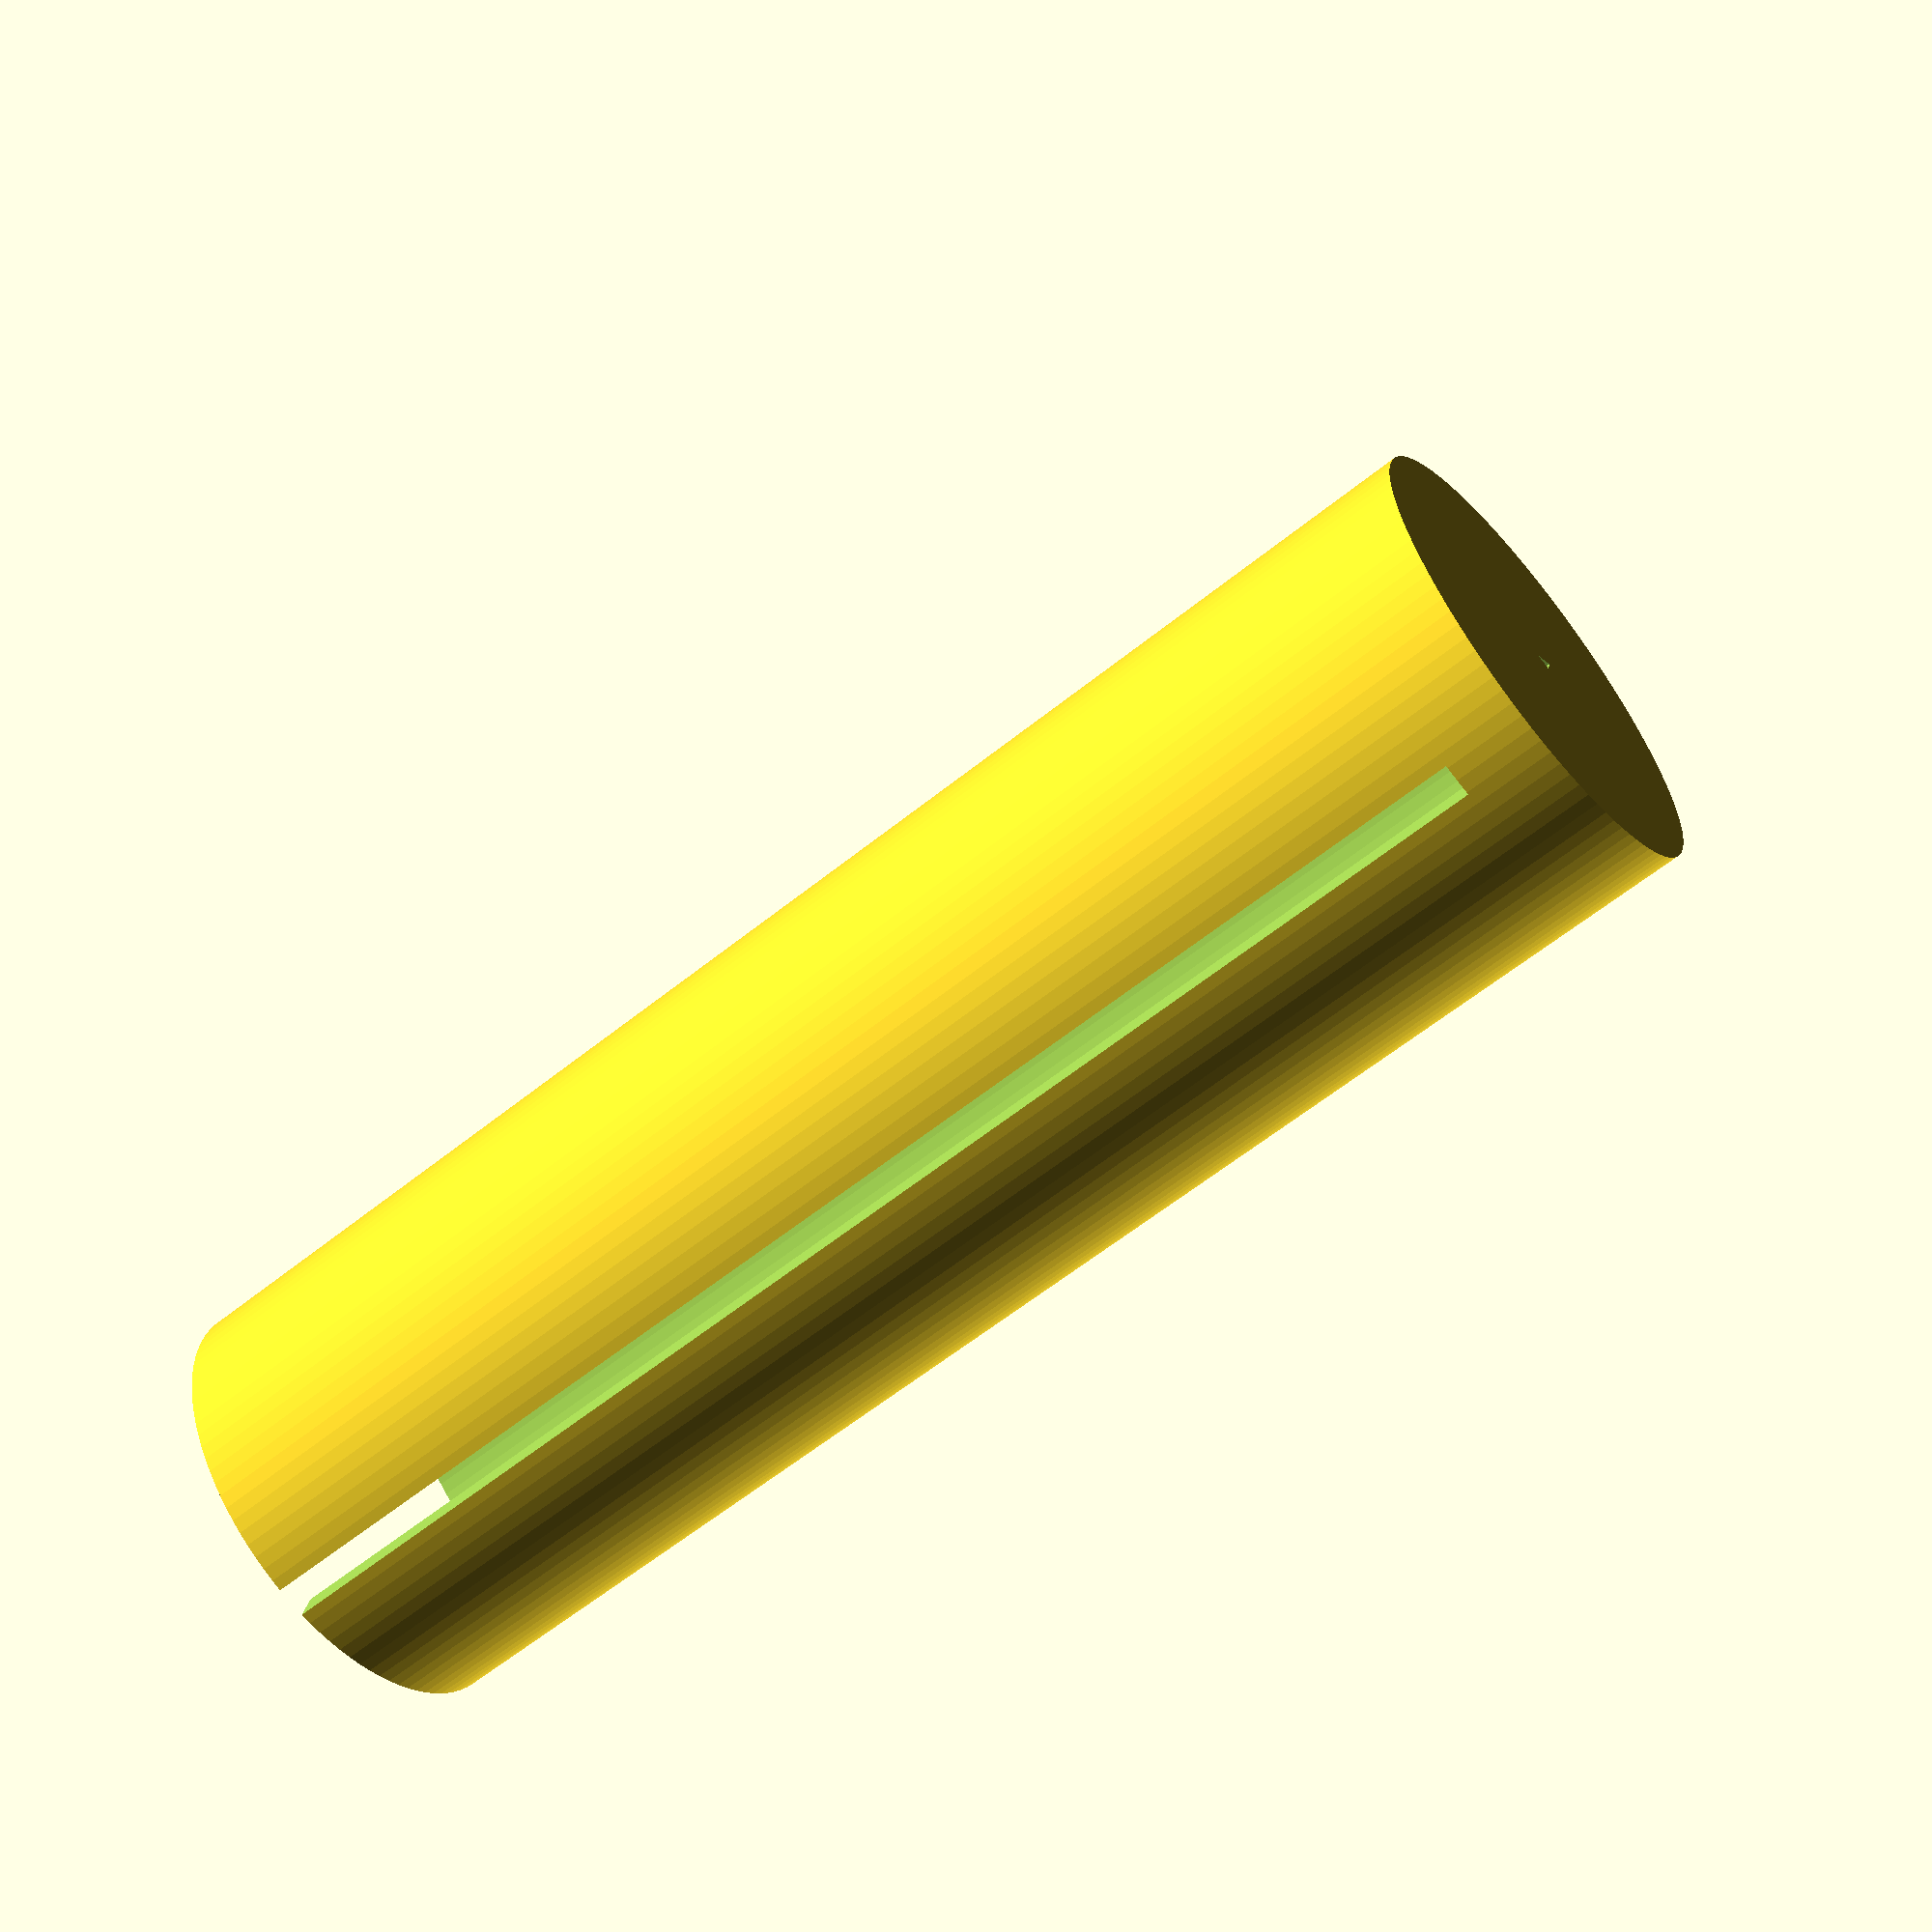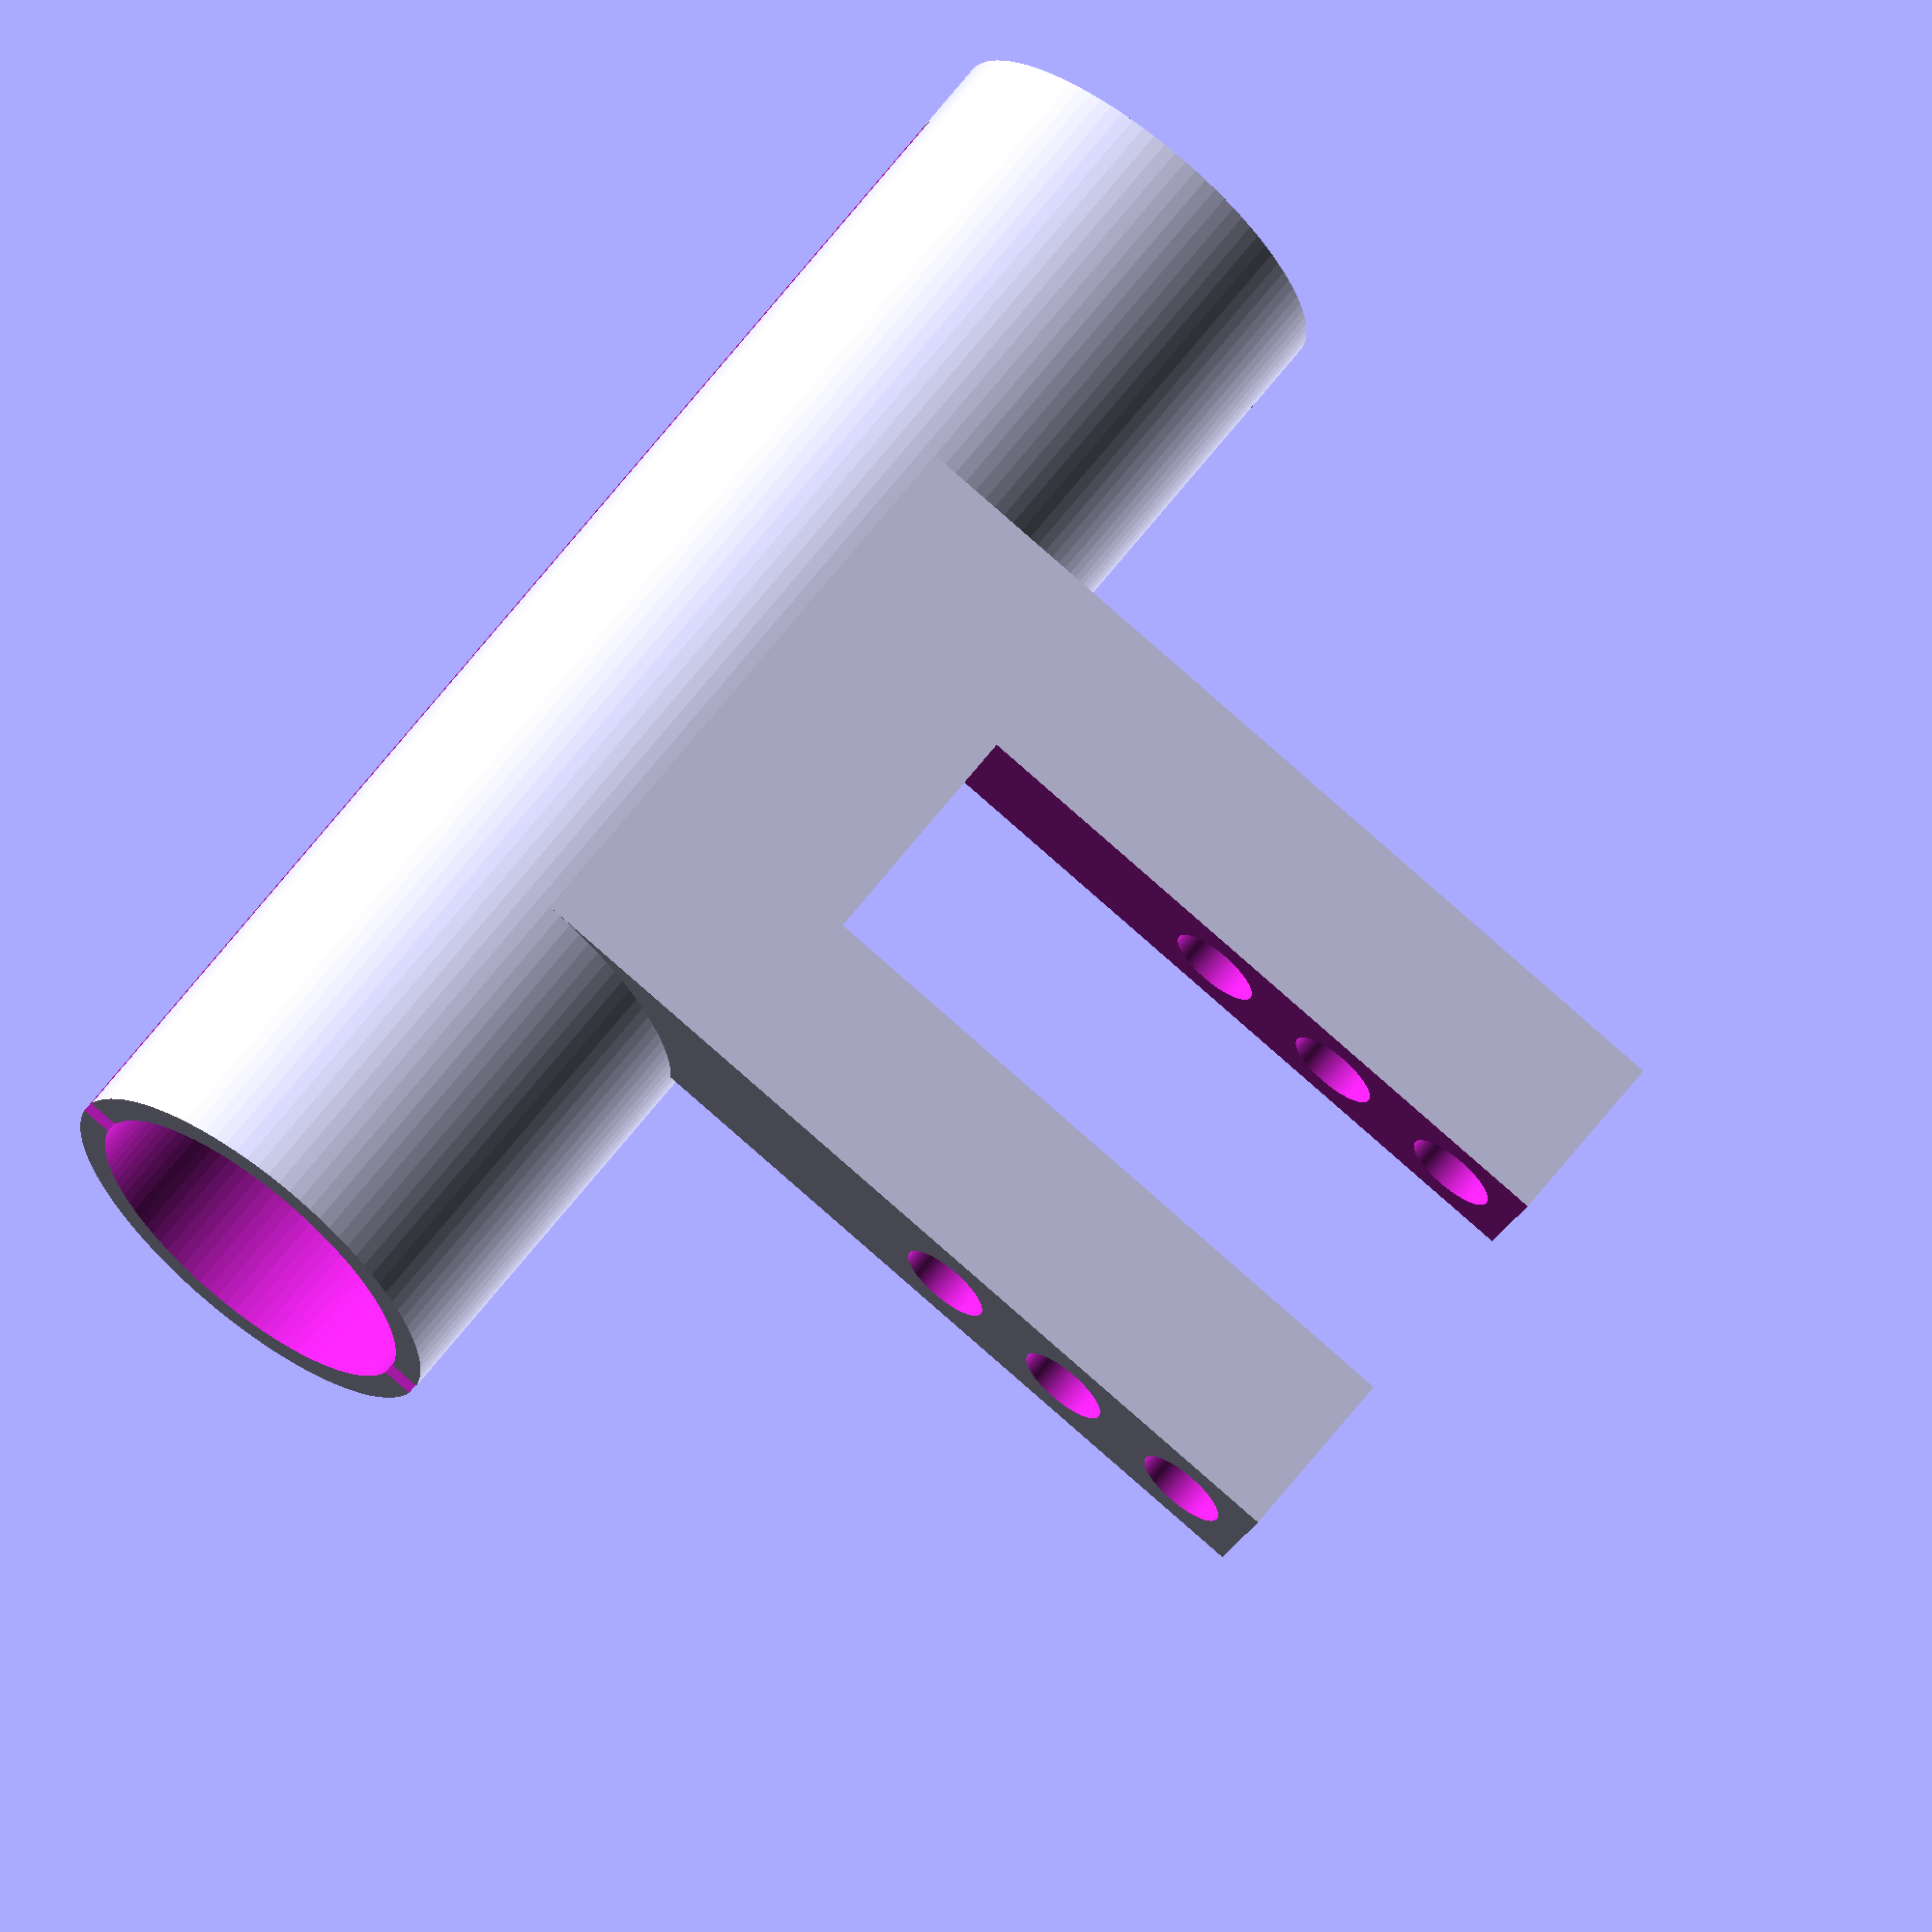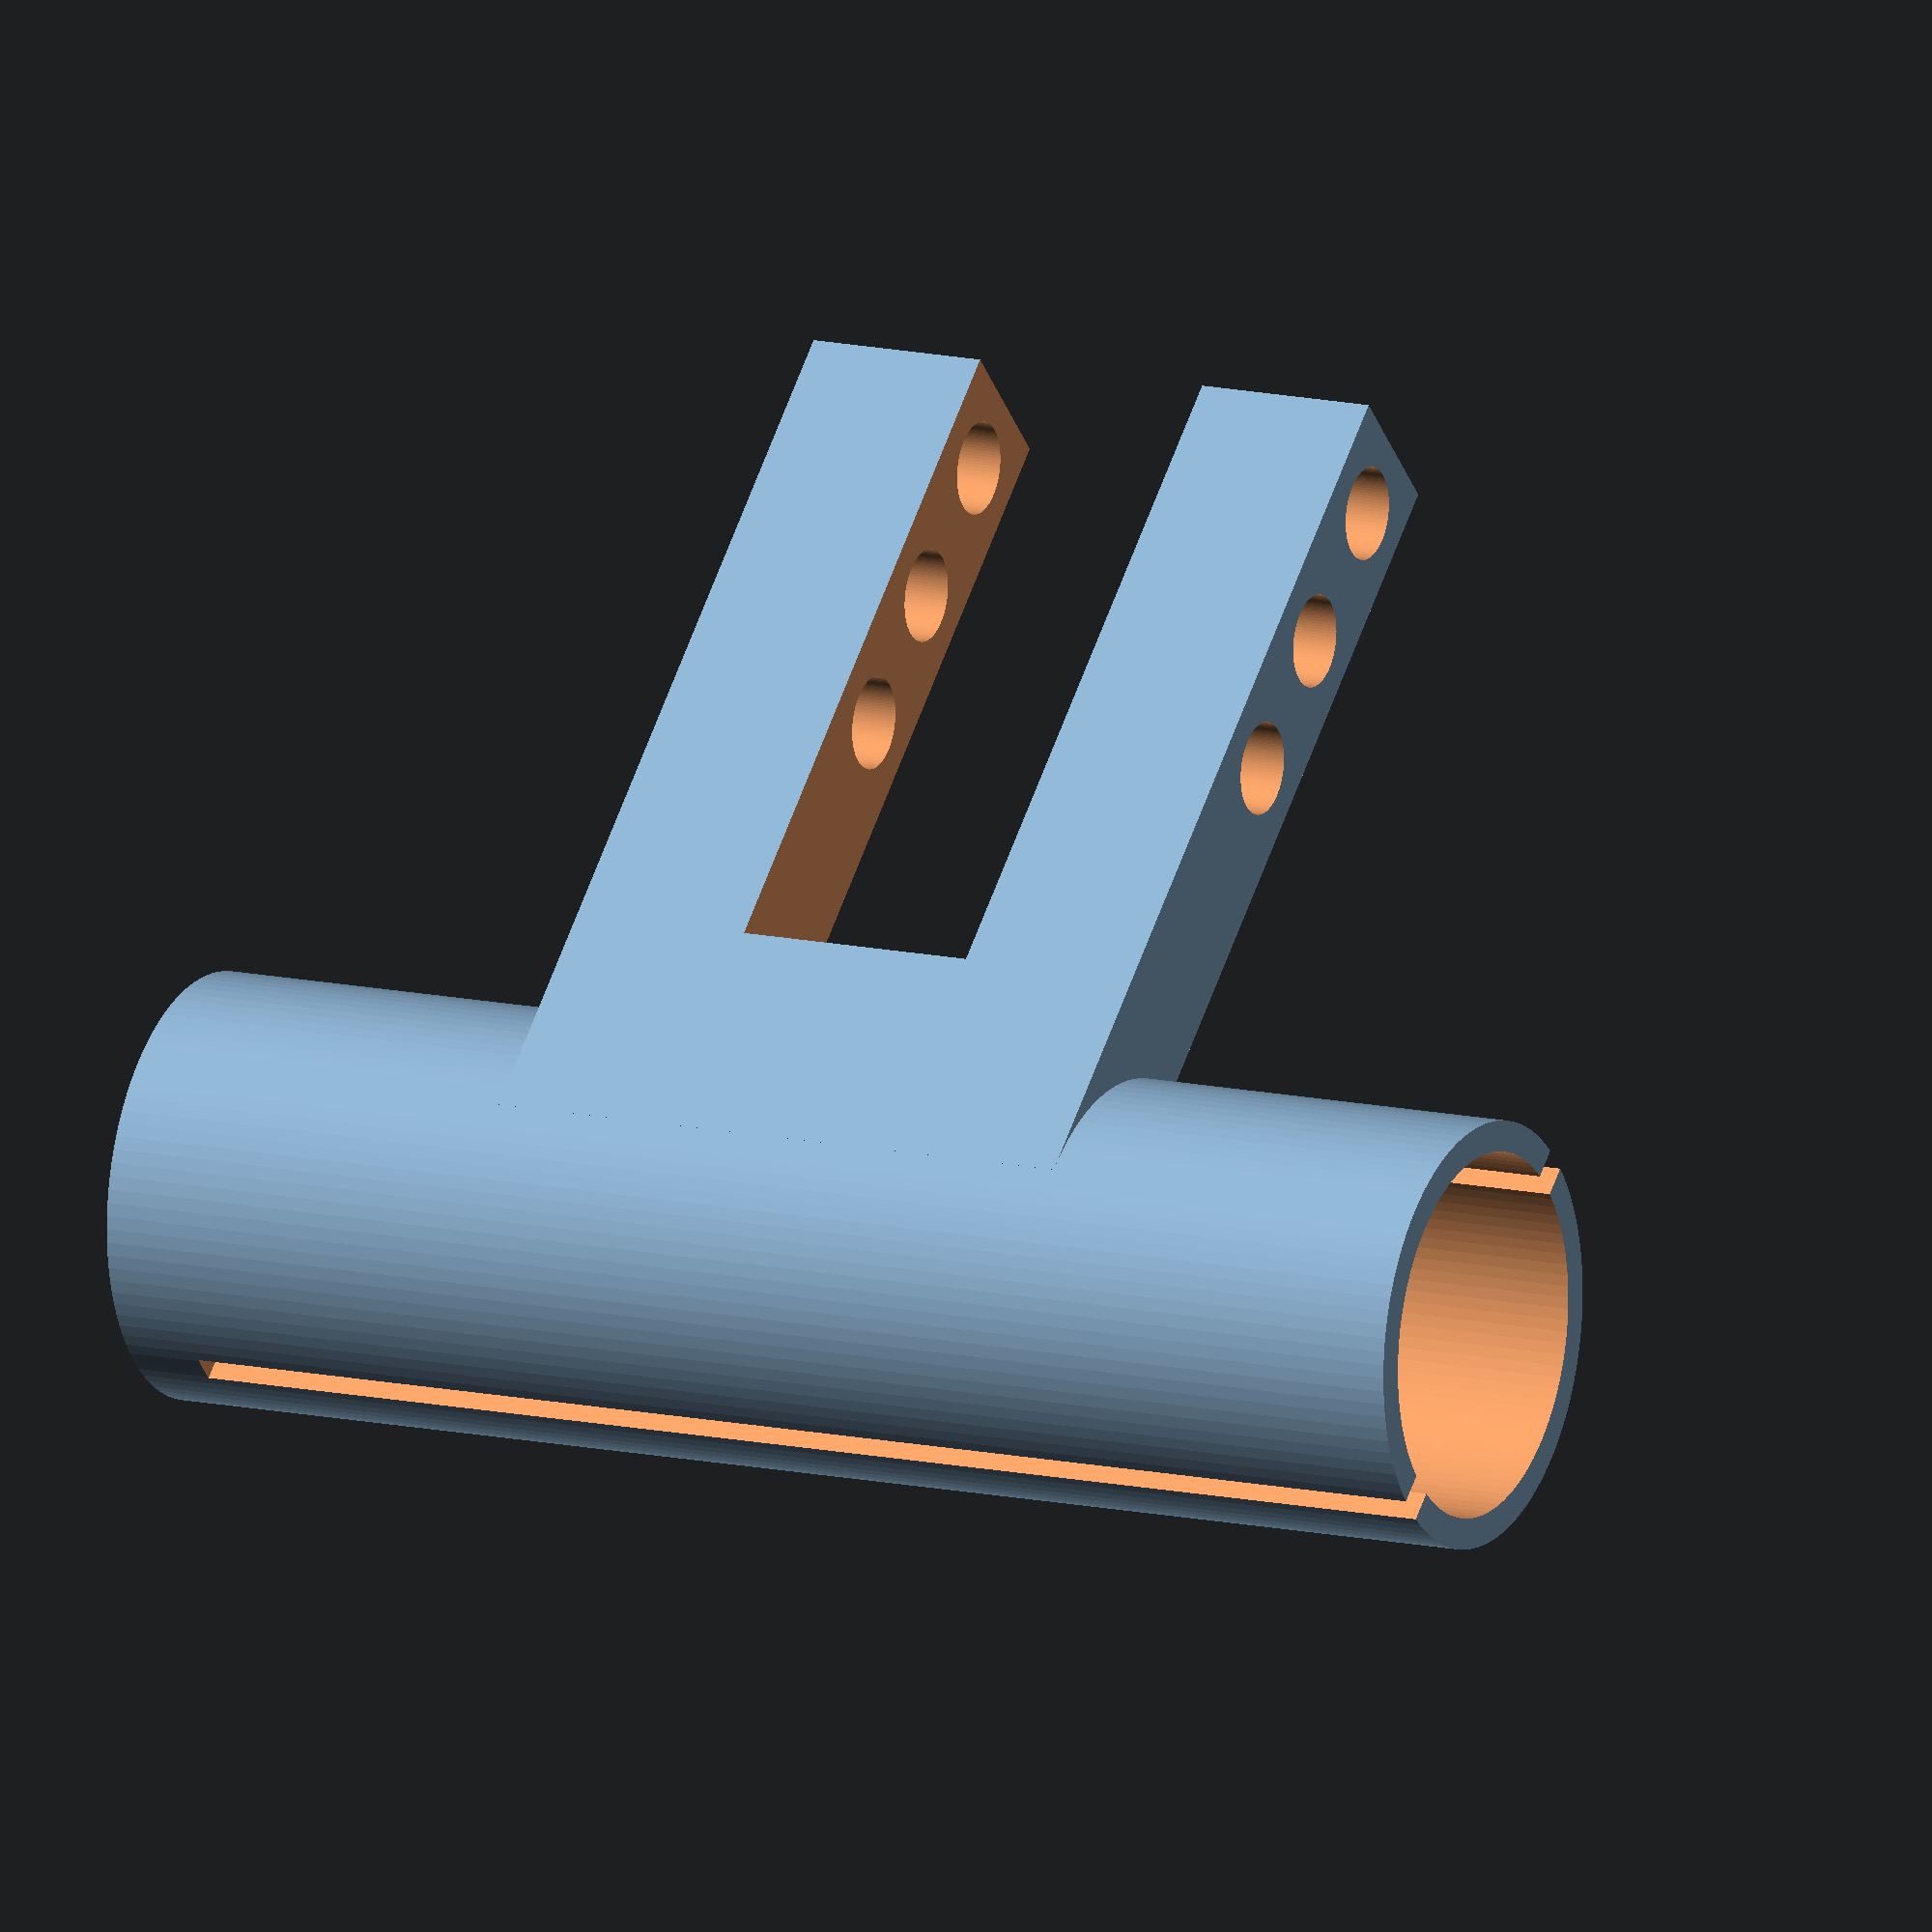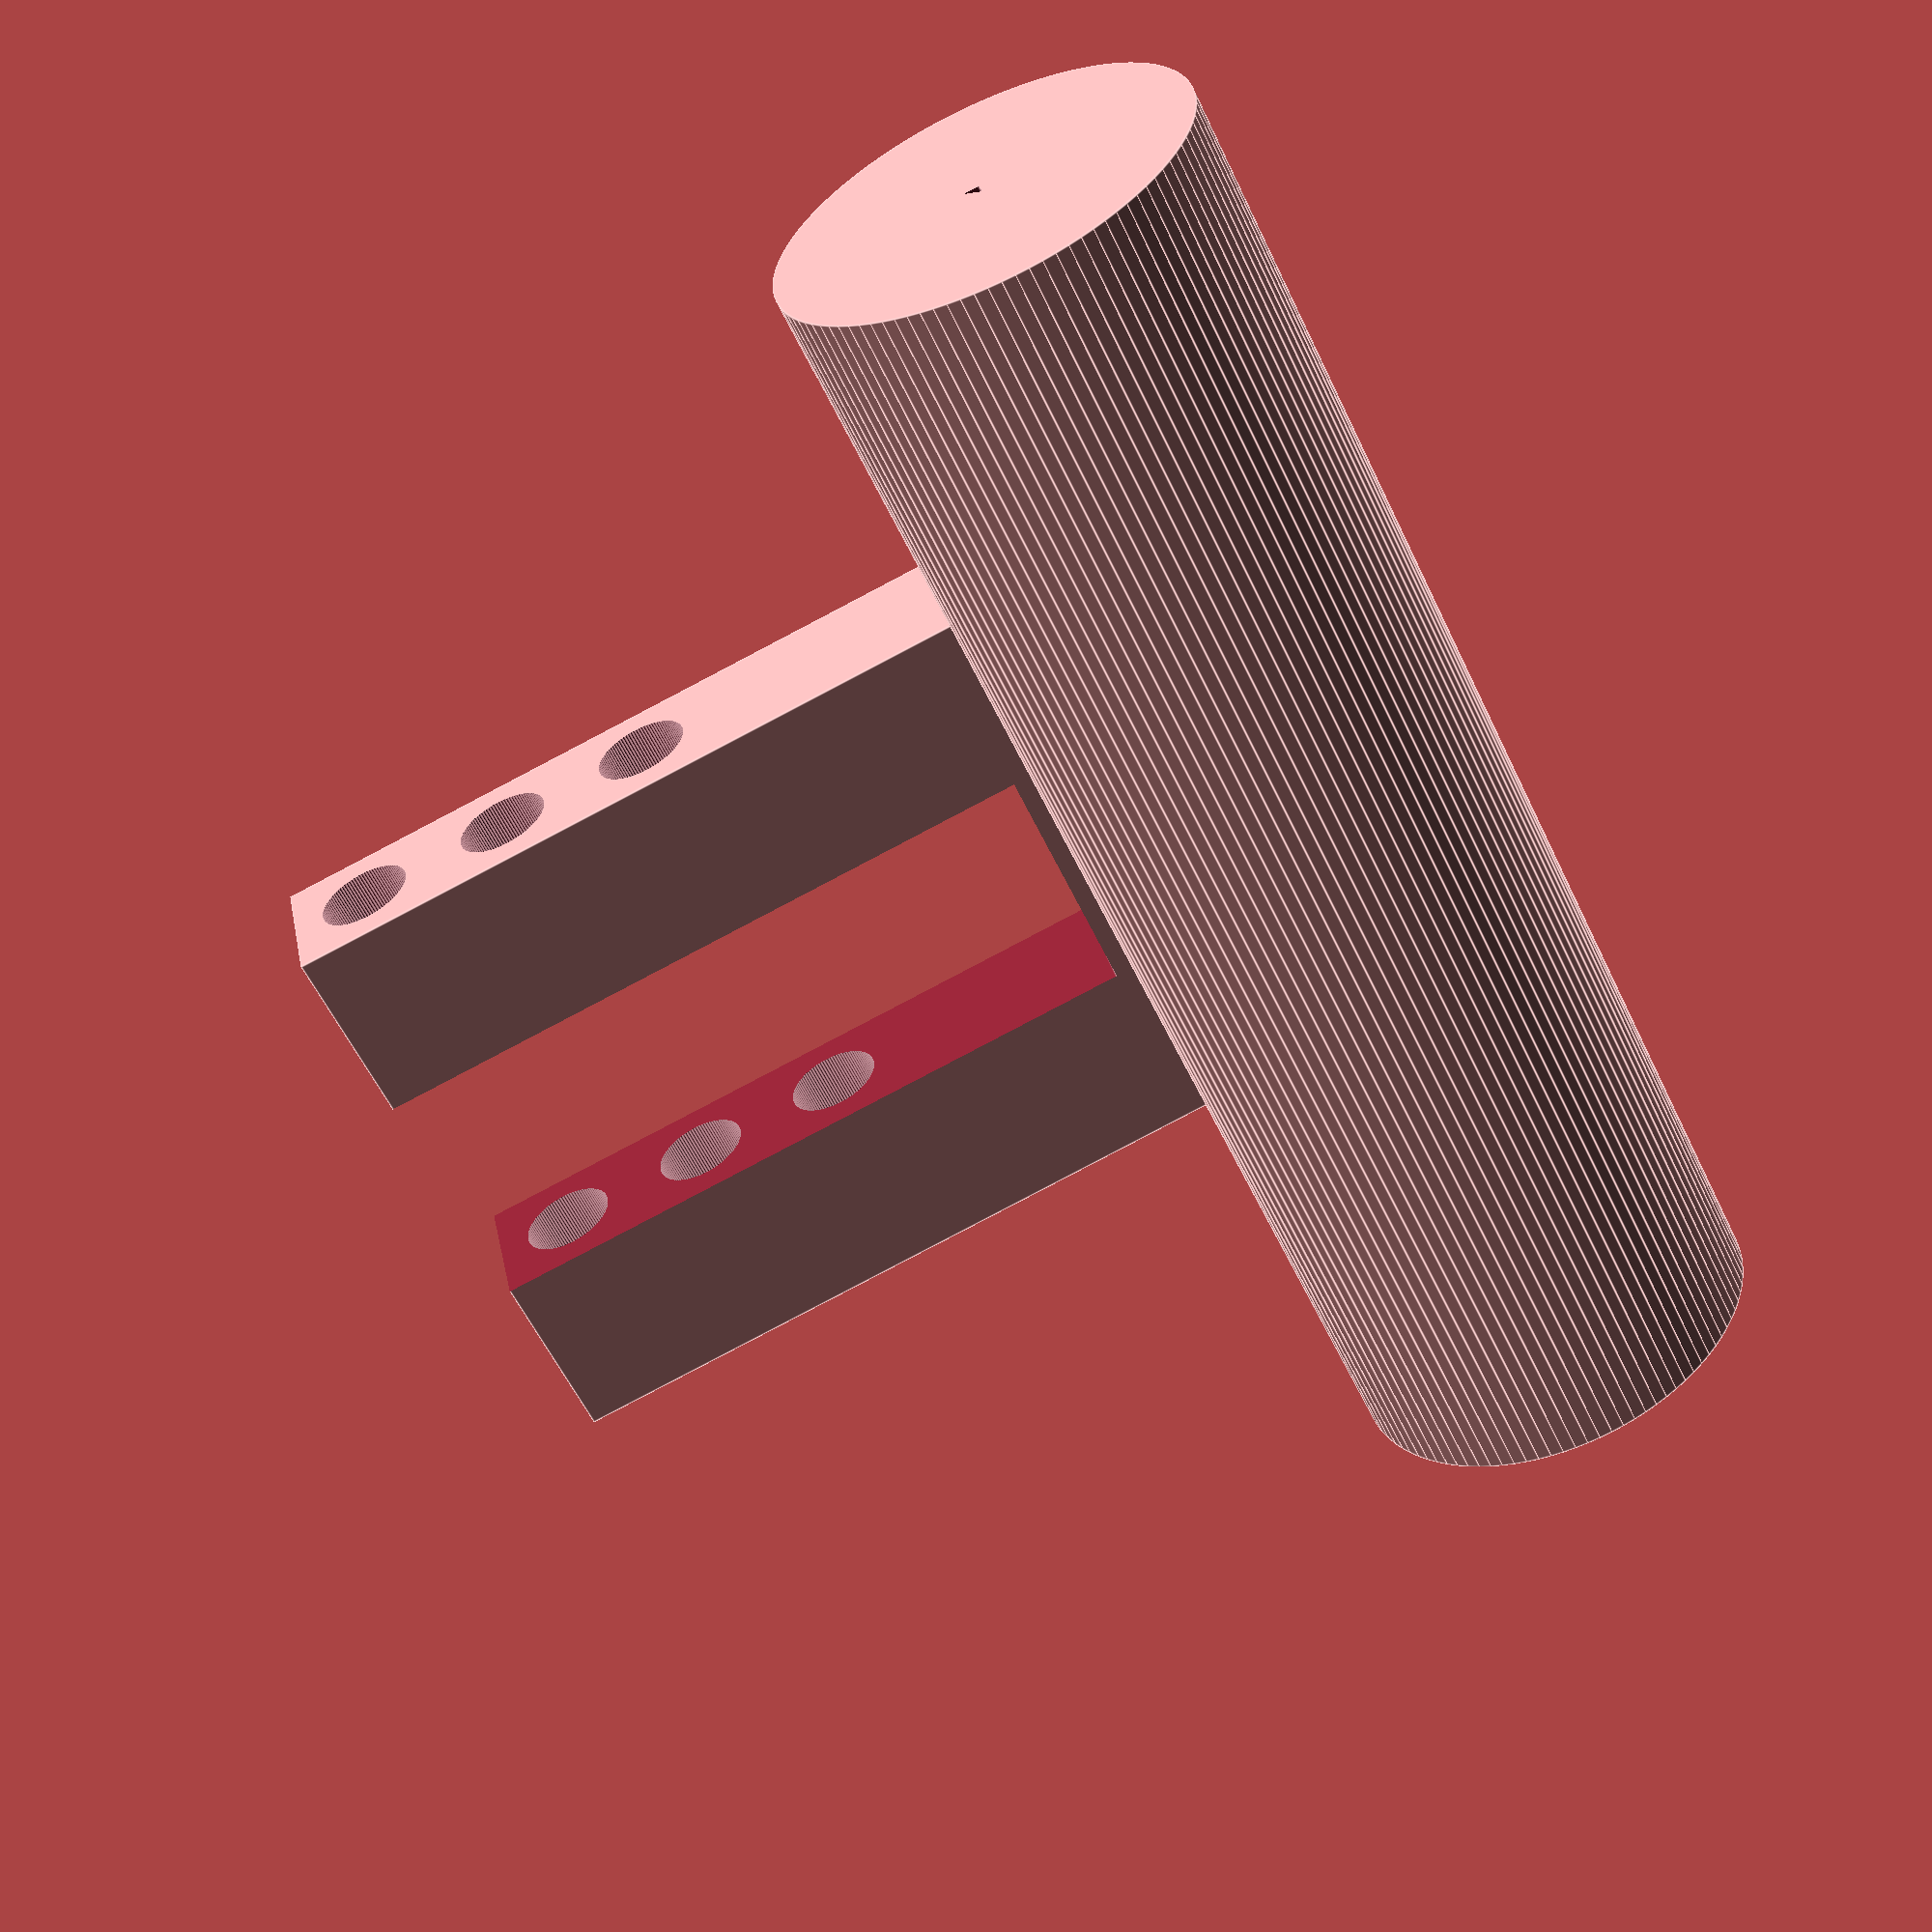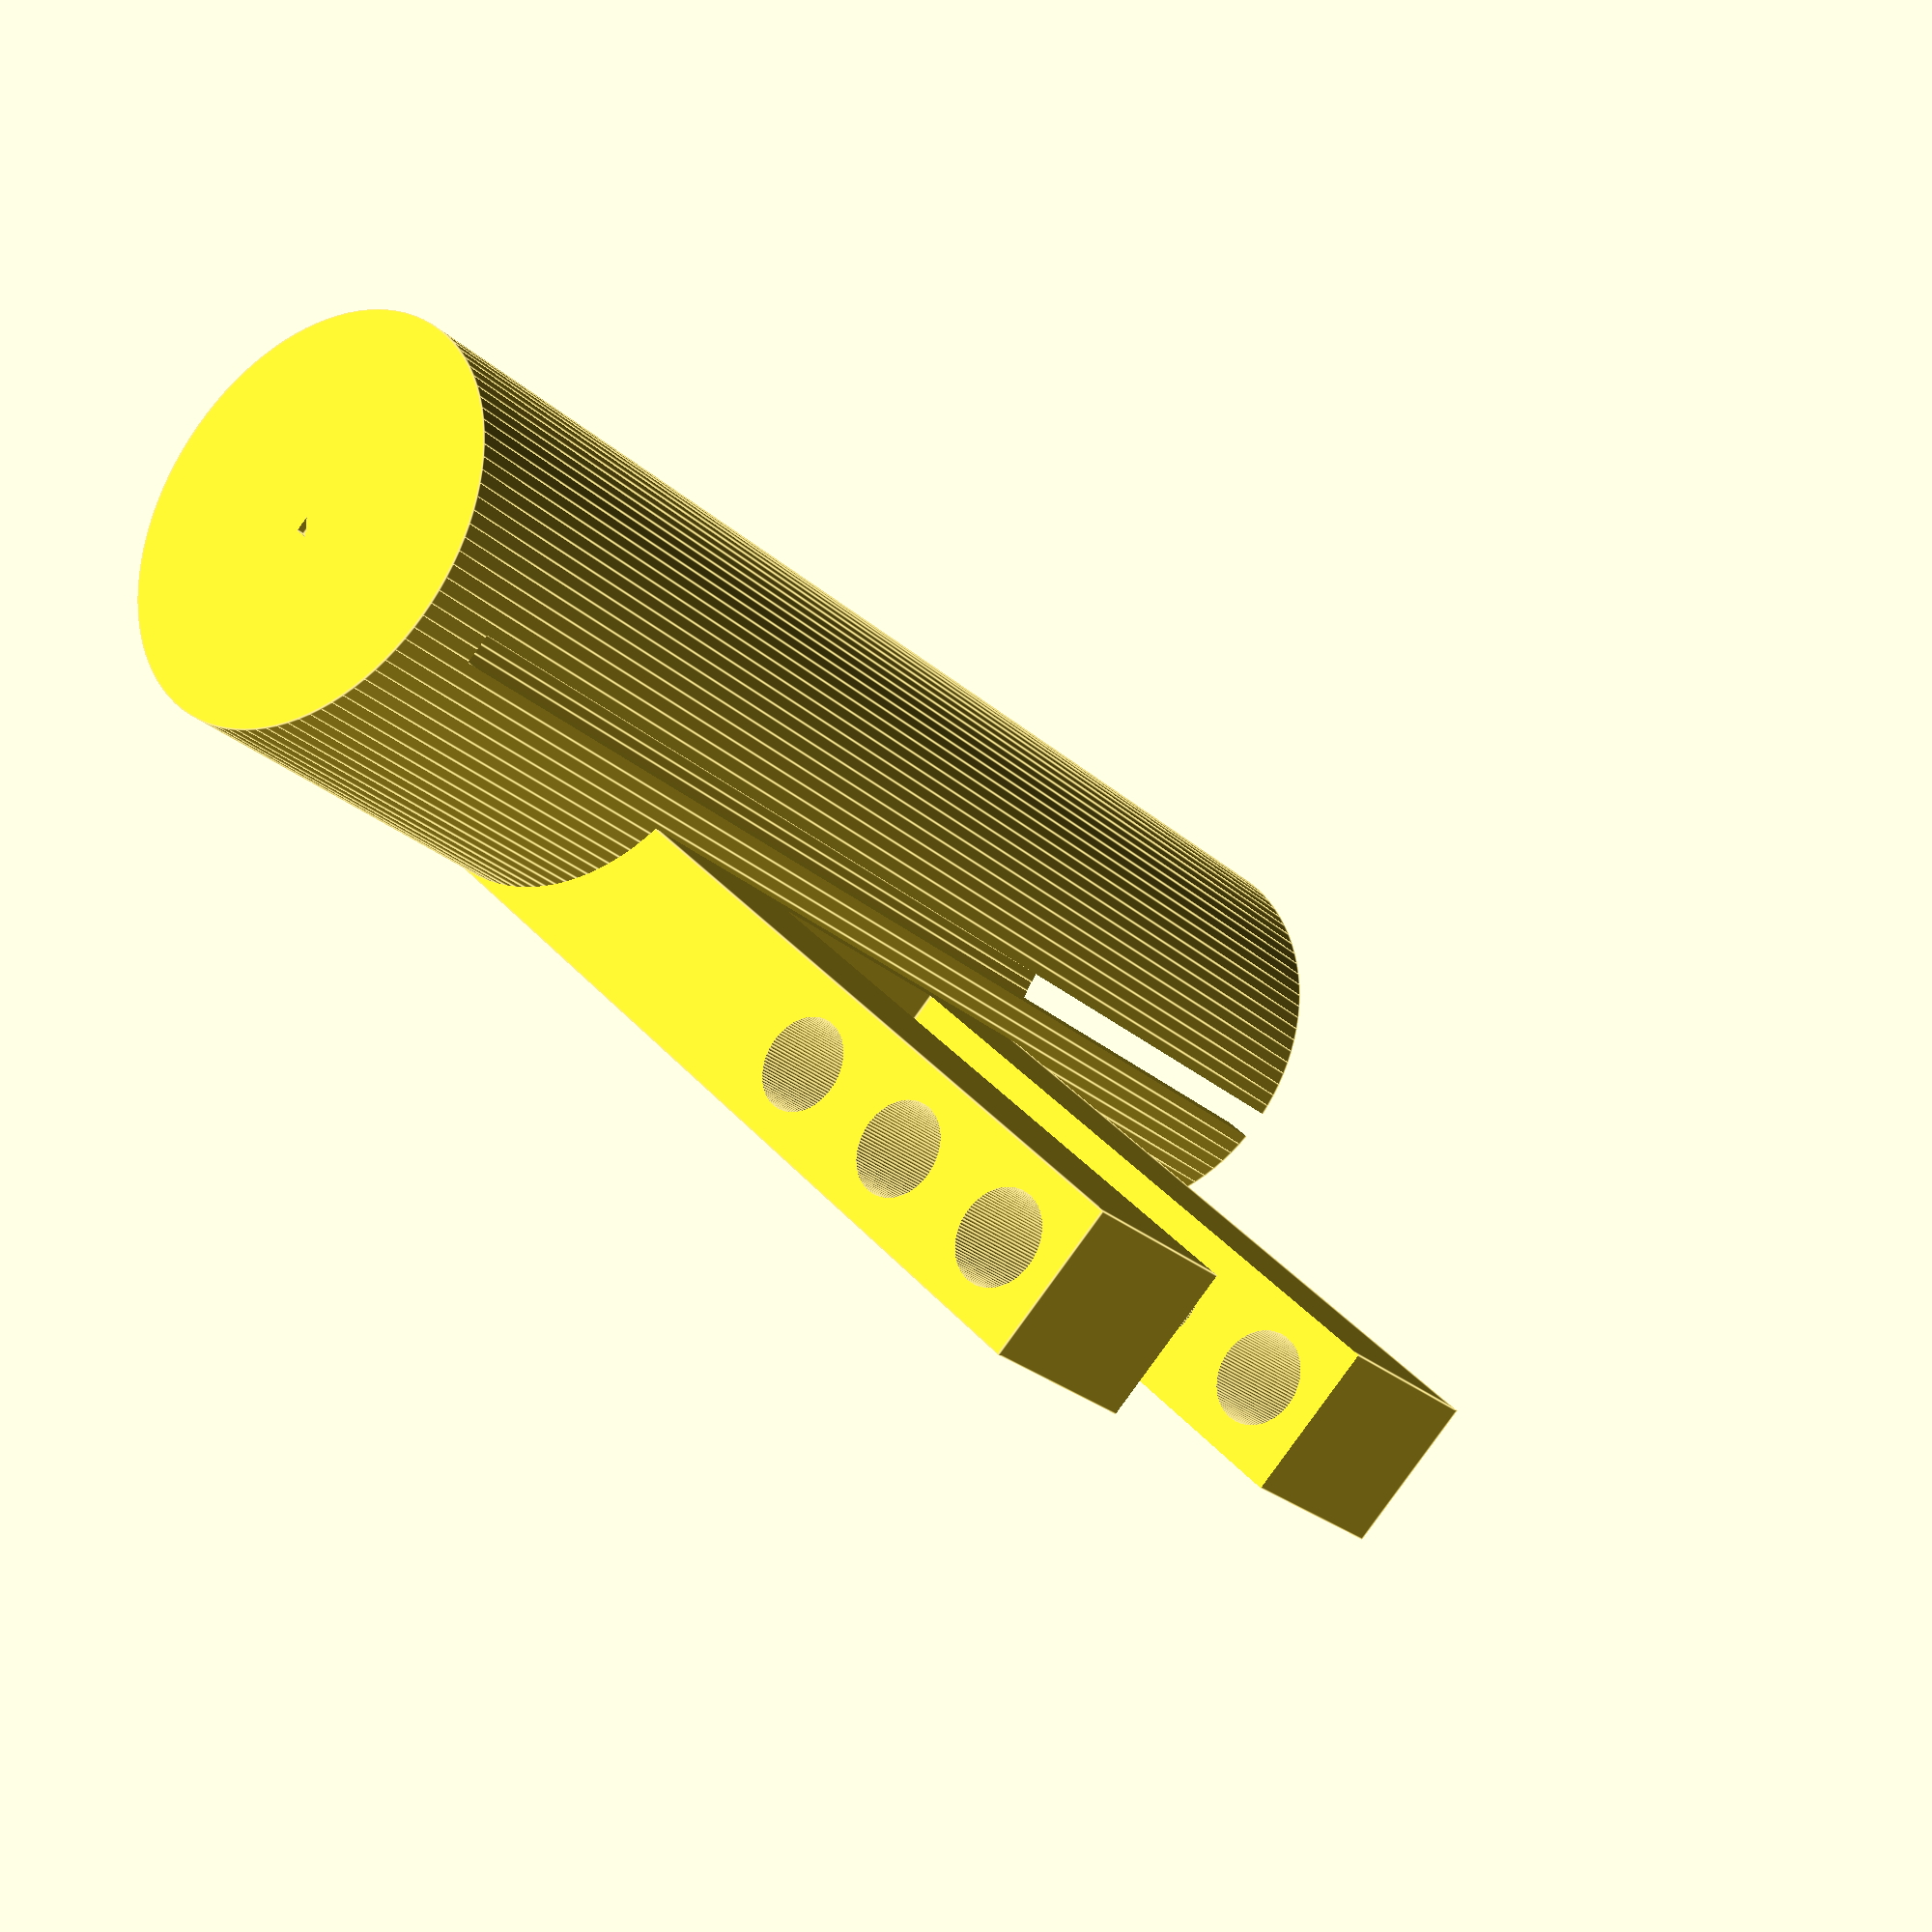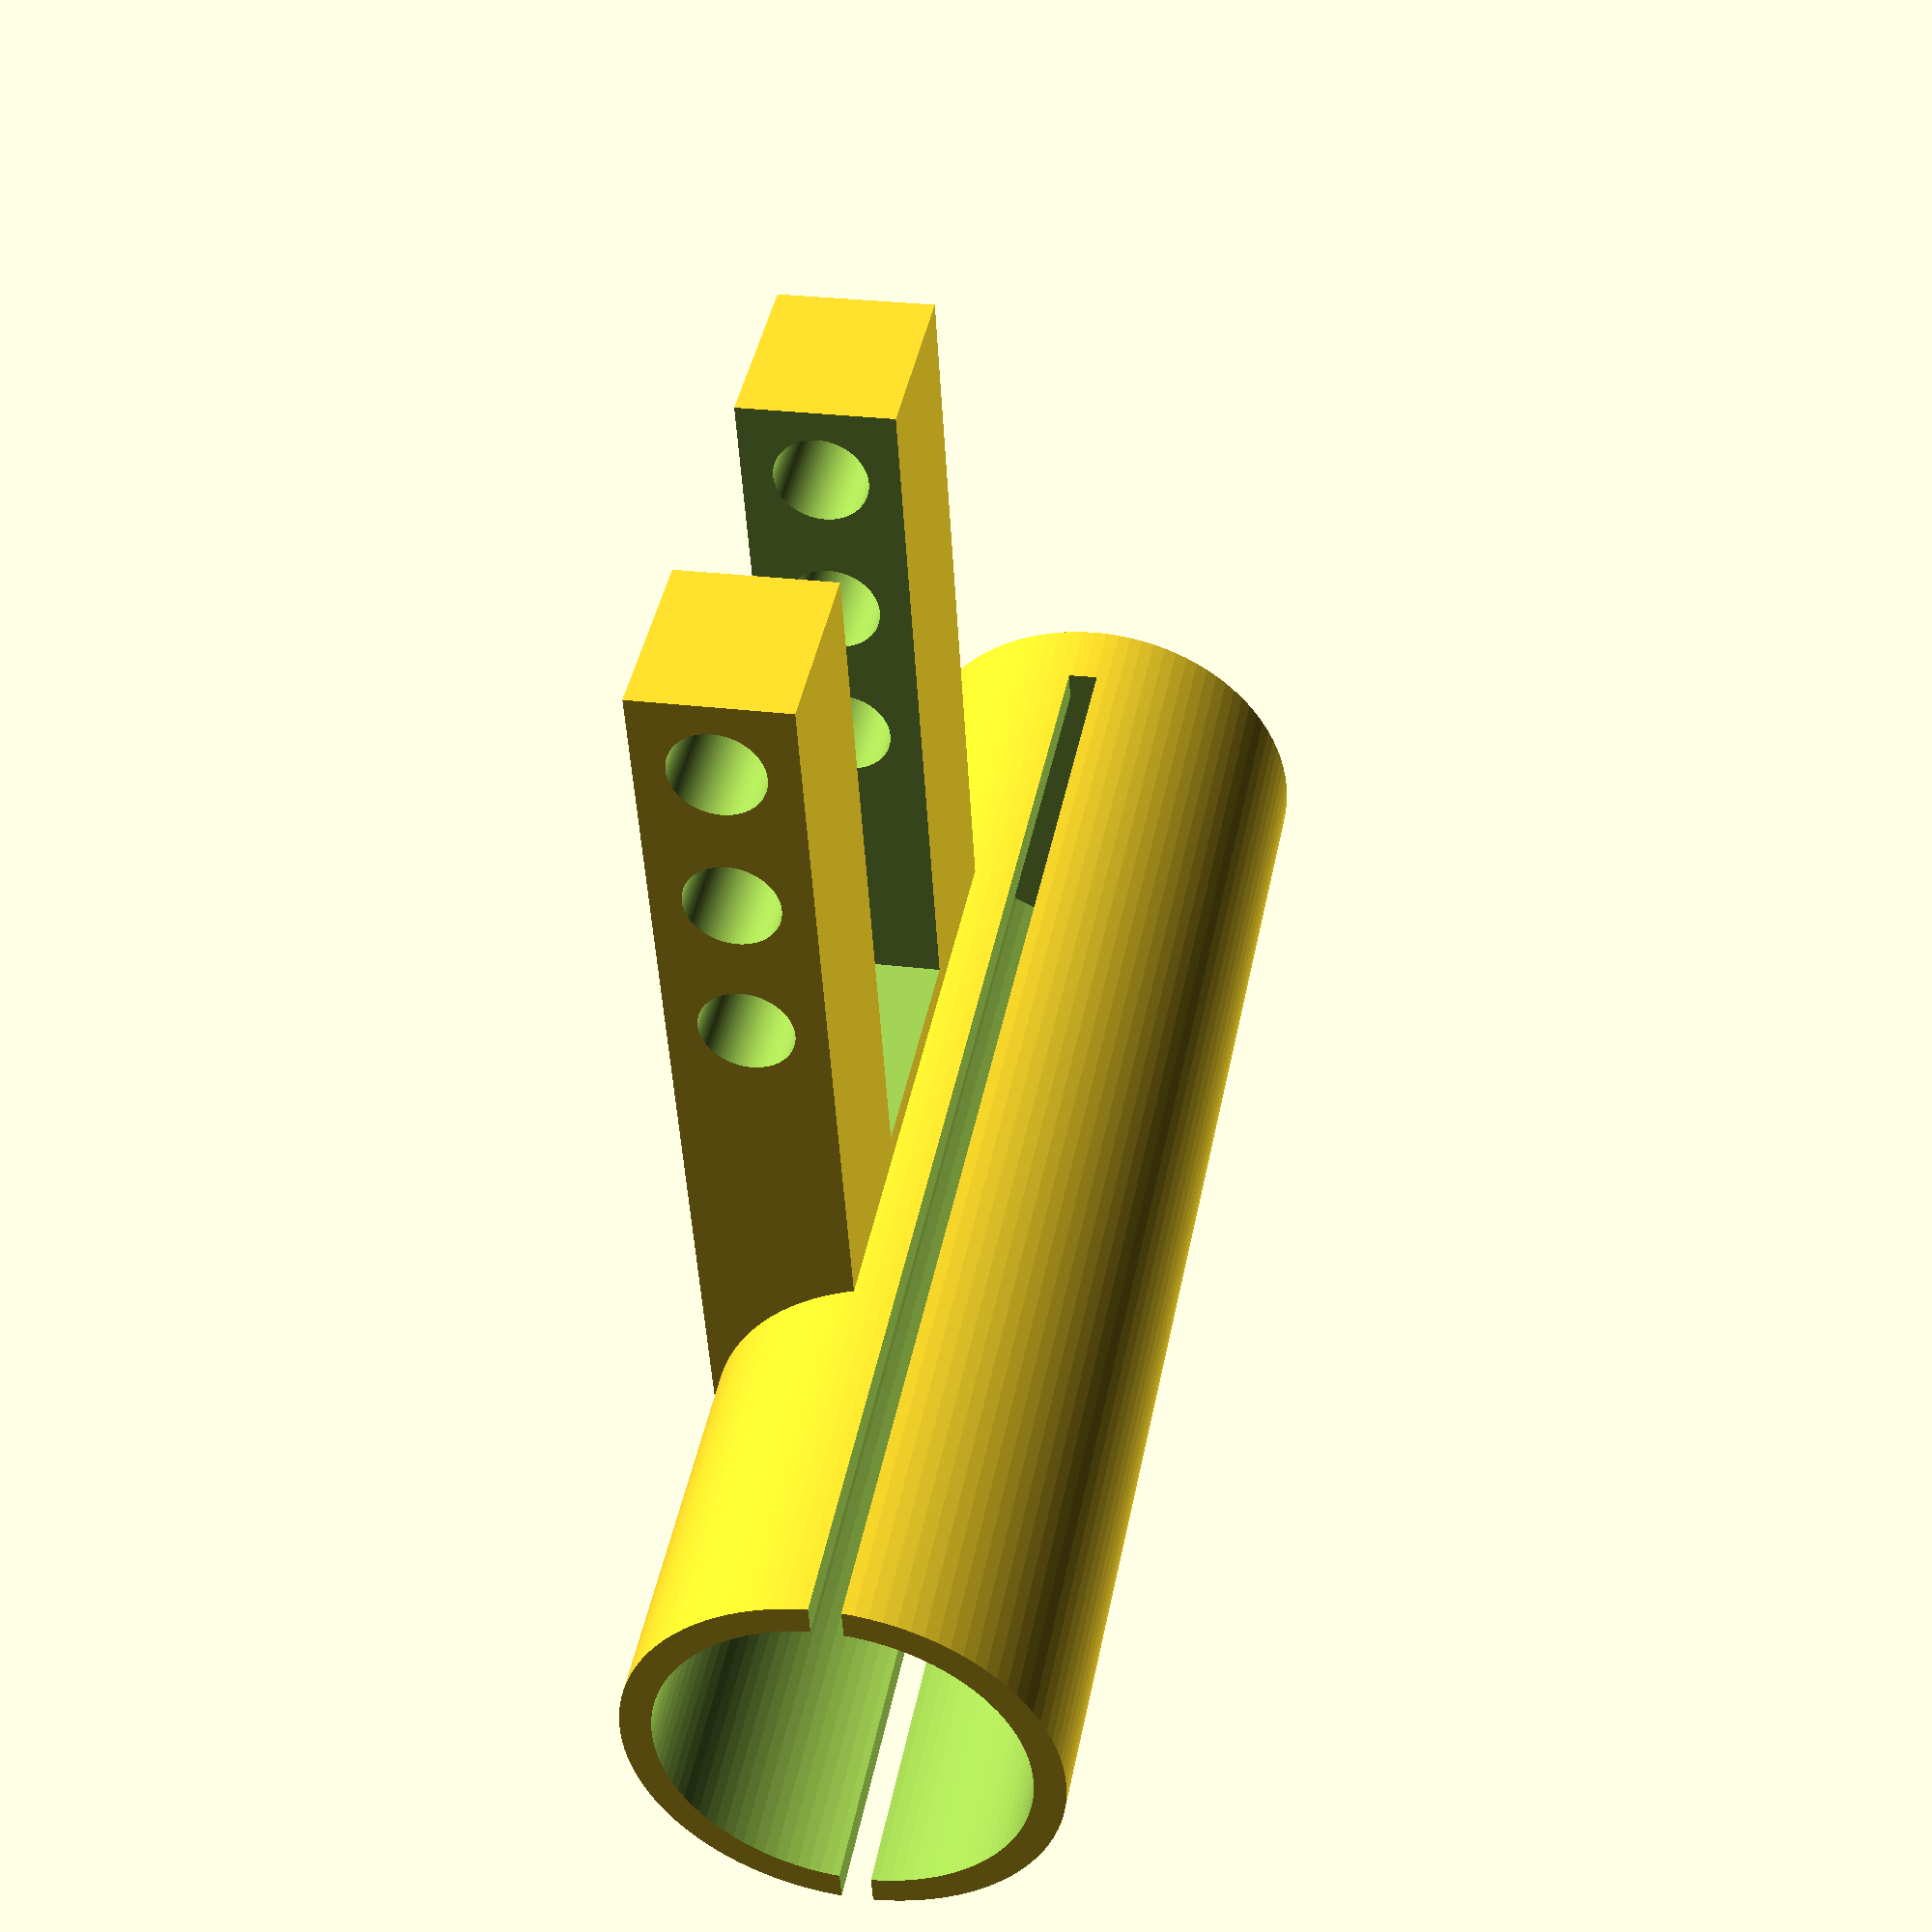
<openscad>
$fn = 100;

batteryR = 23.6/2;
caseR = batteryR + 2;
caseH = 92;

translate([0,00])
	difference() {
		union() {
			cylinder(h = caseH, r1 = caseR, r2 = caseR);
			translate([0, 3.8, caseH / 2 - 20])
				cube([60, 10, 40]);
		}
		translate([15, 0, caseH / 2 - 8])
			cube([200, 16, 16]);
		translate([0, 0, 3])
			cylinder(h = caseH, r1 = batteryR, r2 = batteryR);
		translate([0, 0, caseH / 2 + 5]) //slit for straddle
			cube([3 * caseR, 2, caseH], center = true);

		//zip tie hoel
		for (i = [0 : 2])
		translate([55 - i * 10, 8.8, 0])
			cylinder(h = caseH, r1 = 3, r2 = 3);
		polygon(points = [[0,0],[1,1],[0,1]]);
	}
</openscad>
<views>
elev=240.3 azim=77.8 roll=50.4 proj=p view=solid
elev=113.7 azim=196.8 roll=142.0 proj=o view=wireframe
elev=167.0 azim=136.6 roll=242.5 proj=o view=wireframe
elev=237.4 azim=192.0 roll=334.9 proj=p view=edges
elev=205.0 azim=314.6 roll=325.2 proj=p view=edges
elev=316.9 azim=266.8 roll=11.0 proj=p view=solid
</views>
